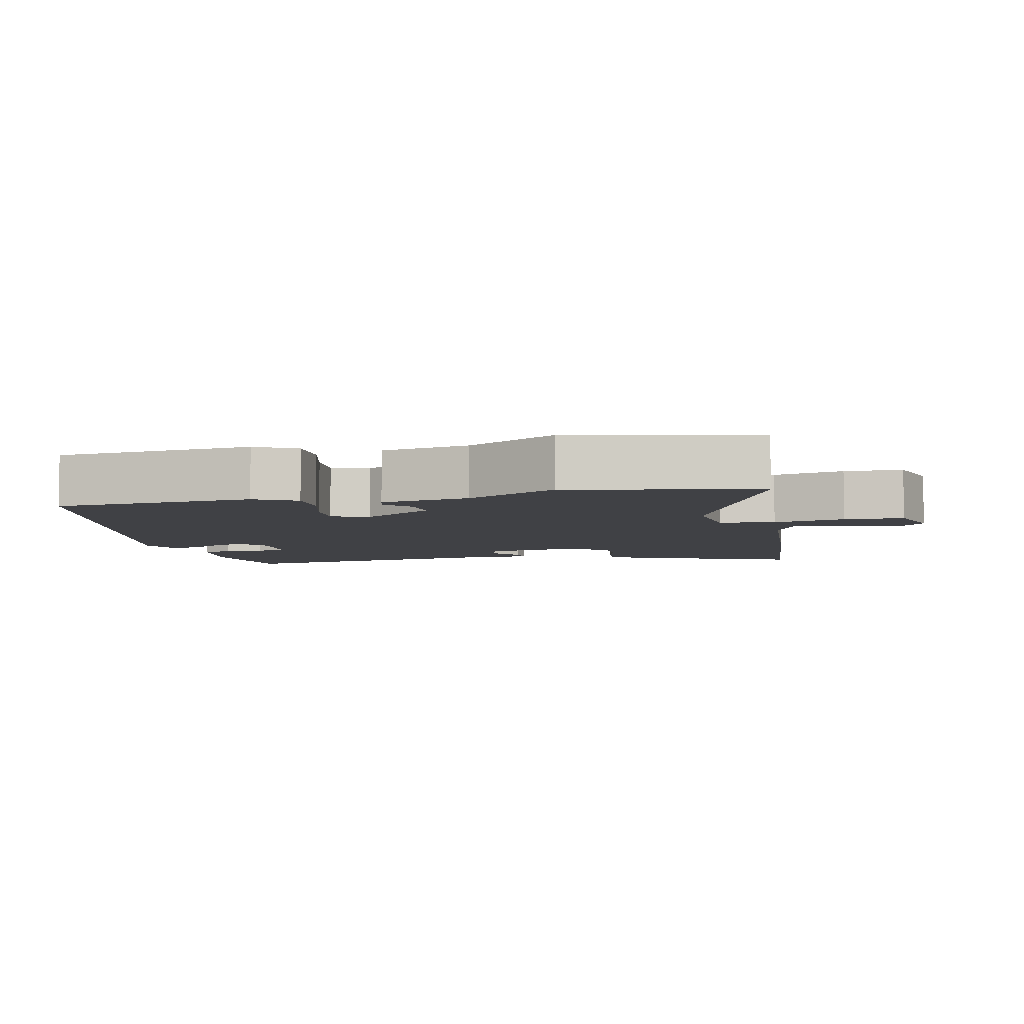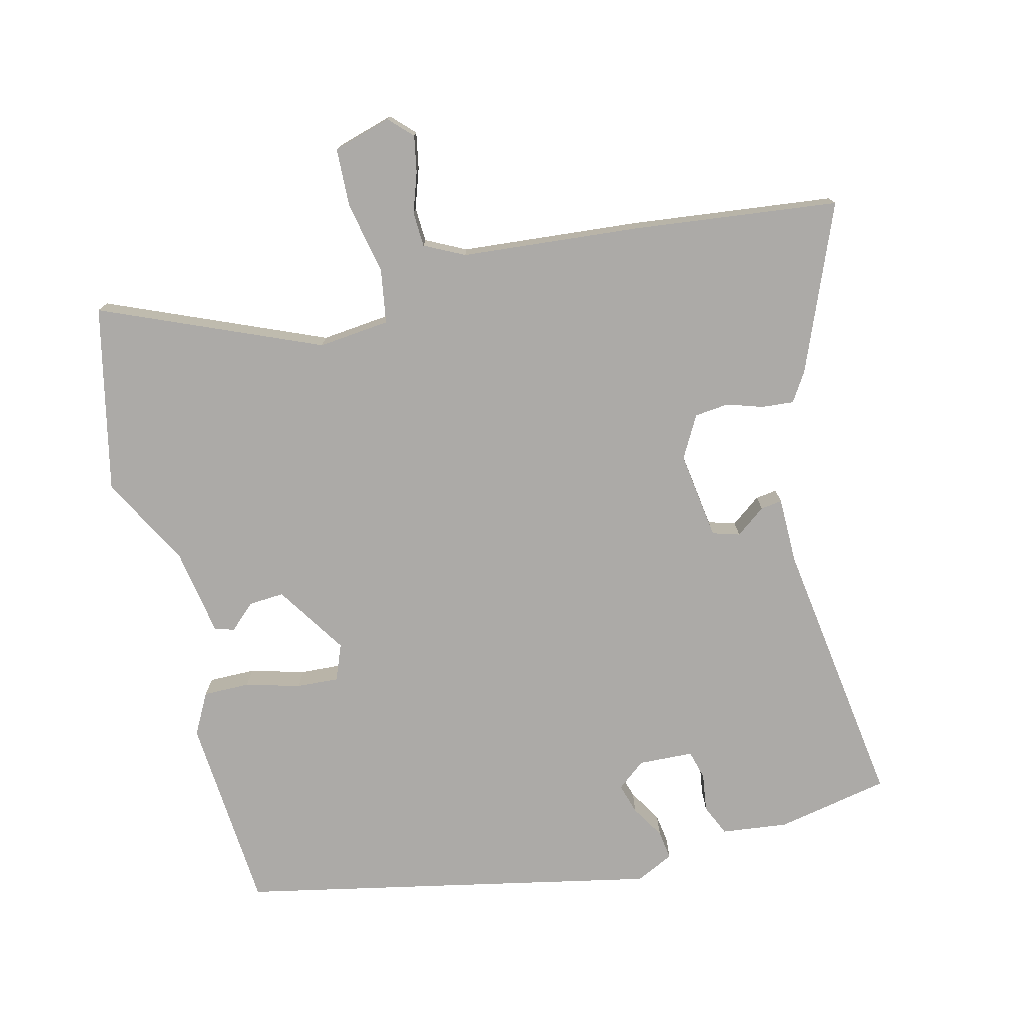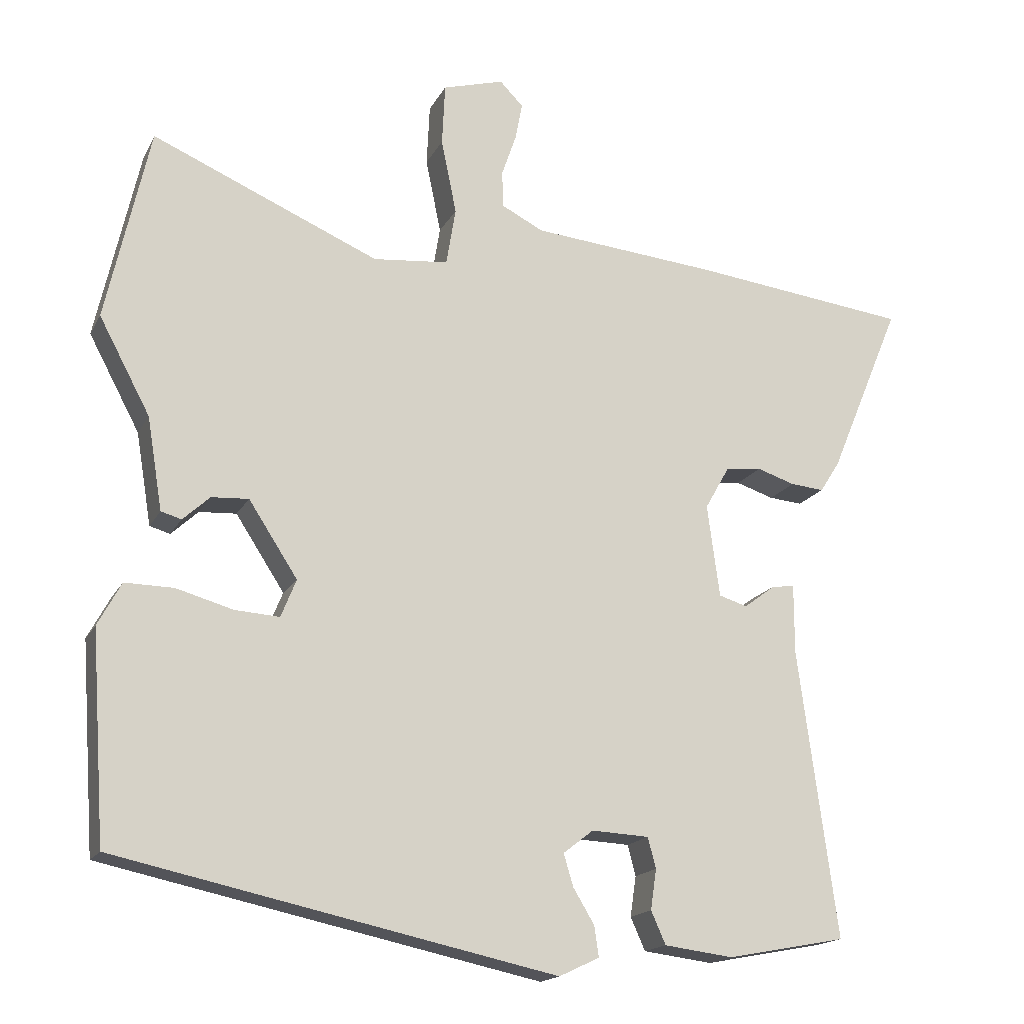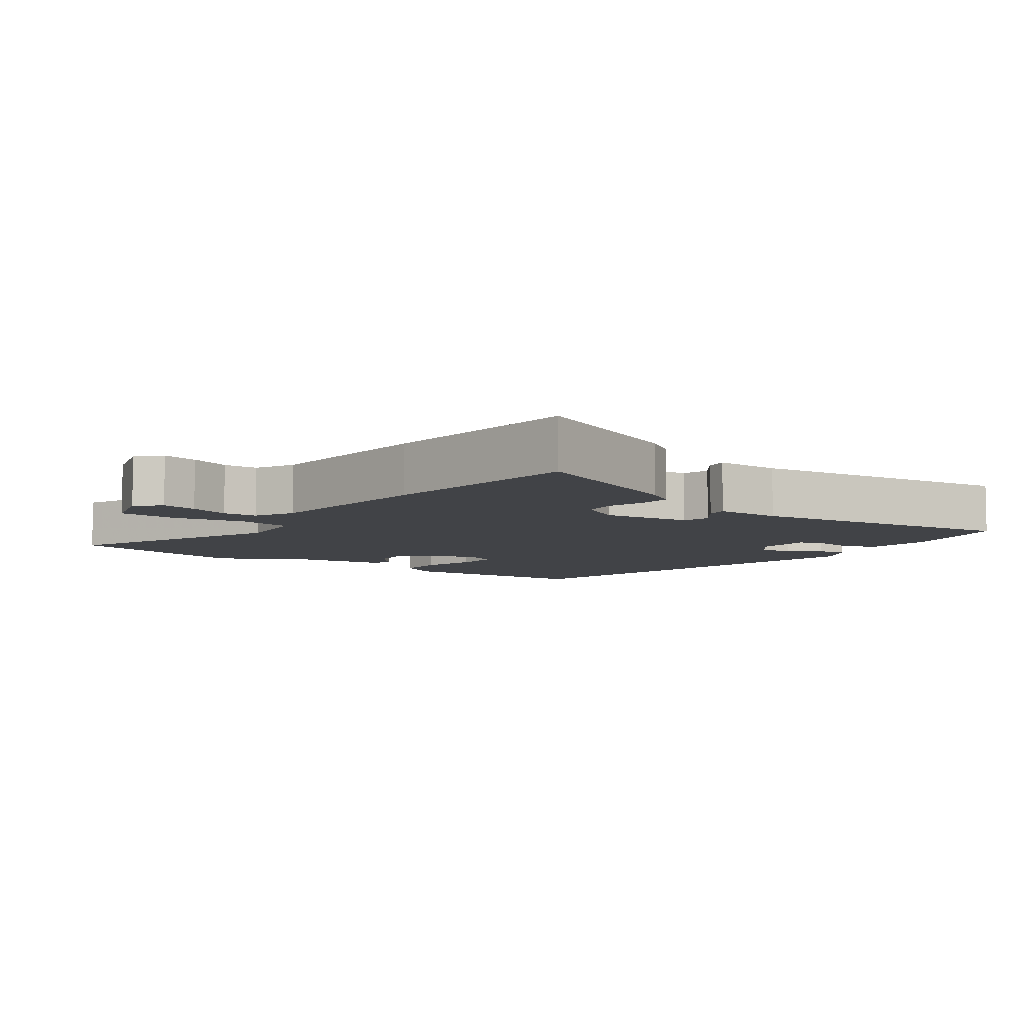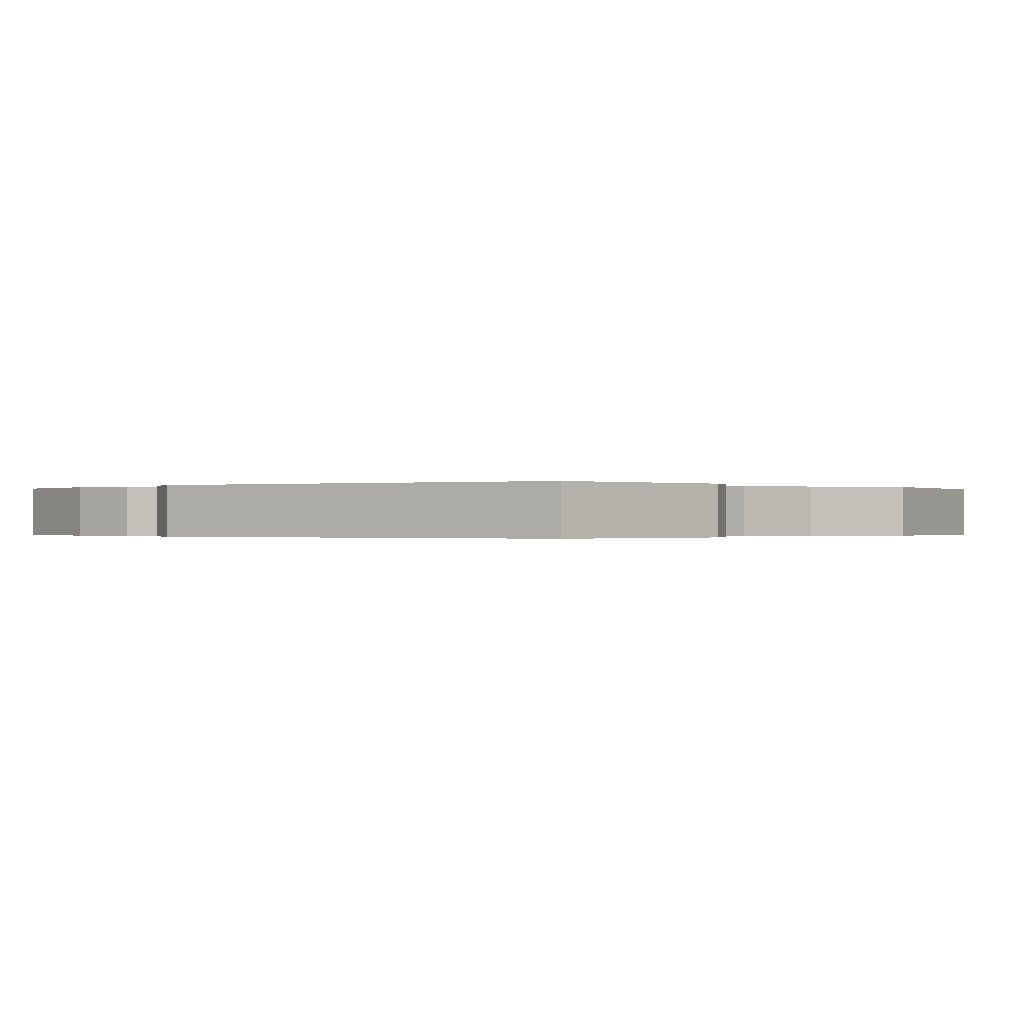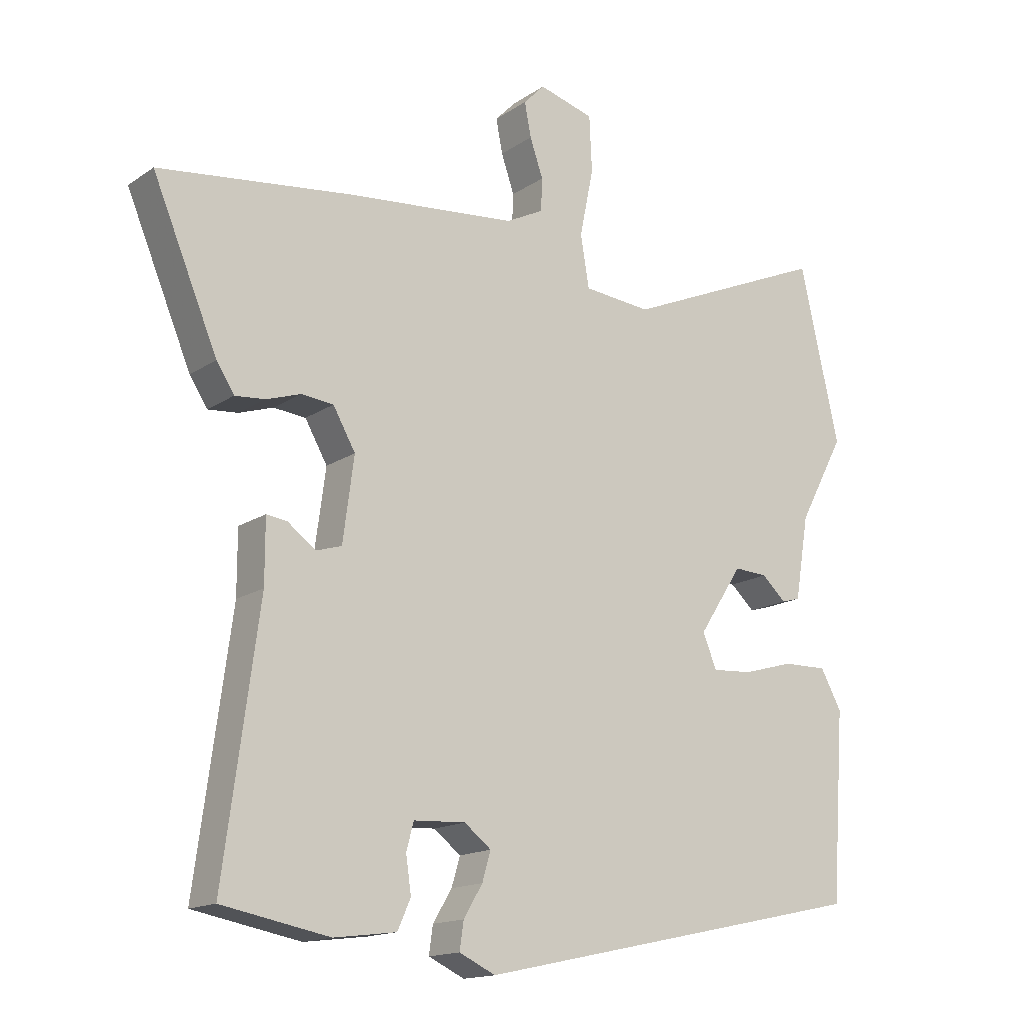
<metadata>
{"format":"obj","ext":"obj","renderer":"f3d","projection":"perspective","resolution":1024,"background":"white","views":[{"elev":-5.9,"azim":-76.4,"up":"+Y"},{"elev":-76.1,"azim":14.2,"up":"+Y"},{"elev":-17.0,"azim":-19.9,"up":"+Z"},{"elev":-7.2,"azim":54.3,"up":"+Y"},{"elev":-0.2,"azim":-137.0,"up":"+Y"},{"elev":-15.4,"azim":144.1,"up":"+Z"}]}
</metadata>
<code>
v -0.538 0.07 0.332
v -0.478 0.07 0.599
v -0.166 0.07 0.465
v -0.063 0.07 0.475
v -0.05 0.07 0.554
v -0.071 0.07 0.657
v -0.067 0.07 0.742
v 0.017 0.07 0.766
v 0.049 0.07 0.733
v 0.039 0.07 0.681
v 0.019 0.07 0.623
v 0.021 0.07 0.573
v 0.078 0.07 0.544
v 0.335 0.07 0.52
v 0.631 0.07 0.484
v 0.532 0.07 0.247
v 0.505 0.07 0.205
v 0.459 0.07 0.209
v 0.407 0.07 0.226
v 0.358 0.07 0.221
v 0.324 0.07 0.161
v 0.341 0.07 0.034
v 0.38 0.07 0.022
v 0.423 0.07 0.054
v 0.454 0.07 0.058
v 0.454 0.07 -0.038
v 0.507 0.07 -0.432
v 0.344 0.07 -0.463
v 0.249 0.07 -0.451
v 0.229 0.07 -0.406
v 0.237 0.07 -0.351
v 0.226 0.07 -0.309
v 0.147 0.07 -0.305
v 0.106 0.07 -0.337
v 0.119 0.07 -0.381
v 0.148 0.07 -0.429
v 0.154 0.07 -0.471
v 0.099 0.07 -0.497
v -0.503 0.07 -0.368
v -0.523 0.07 -0.084
v -0.491 0.07 -0.025
v -0.424 0.07 -0.026
v -0.346 0.07 -0.048
v -0.285 0.07 -0.052
v -0.264 0.07 0
v -0.331 0.07 0.103
v -0.382 0.07 0.1
v -0.419 0.07 0.066
v -0.447 0.07 0.074
v -0.468 0.07 0.201
v -0.538 0 0.332
v -0.478 0 0.599
v -0.166 0 0.465
v -0.063 0 0.475
v -0.05 0 0.554
v -0.071 0 0.657
v -0.067 0 0.742
v 0.017 0 0.766
v 0.049 0 0.733
v 0.039 0 0.681
v 0.019 0 0.623
v 0.021 0 0.573
v 0.078 0 0.544
v 0.335 0 0.52
v 0.631 0 0.484
v 0.532 0 0.247
v 0.505 0 0.205
v 0.459 0 0.209
v 0.407 0 0.226
v 0.358 0 0.221
v 0.324 0 0.161
v 0.341 0 0.034
v 0.38 0 0.022
v 0.423 0 0.054
v 0.454 0 0.058
v 0.454 0 -0.038
v 0.507 0 -0.432
v 0.344 0 -0.463
v 0.249 0 -0.451
v 0.229 0 -0.406
v 0.237 0 -0.351
v 0.226 0 -0.309
v 0.147 0 -0.305
v 0.106 0 -0.337
v 0.119 0 -0.381
v 0.148 0 -0.429
v 0.154 0 -0.471
v 0.099 0 -0.497
v -0.503 0 -0.368
v -0.523 0 -0.084
v -0.491 0 -0.025
v -0.424 0 -0.026
v -0.346 0 -0.048
v -0.285 0 -0.052
v -0.264 0 0
v -0.331 0 0.103
v -0.382 0 0.1
v -0.419 0 0.066
v -0.447 0 0.074
v -0.468 0 0.201
f 47 48 49 50
f 46 47 50 1
f 40 41 42 43
f 40 43 44
f 39 40 44
f 38 39 44
f 35 36 37 38
f 34 35 38 44
f 33 34 44 45
f 28 29 30 31
f 26 27 28 31
f 26 31 32
f 23 24 25 26
f 22 23 26 32
f 21 22 32 33
f 16 17 18 19
f 16 19 20
f 13 14 15 16
f 12 13 16 20
f 8 9 10 11
f 6 7 8 11
f 5 6 11 12
f 4 5 12 20
f 46 1 2 3
f 21 33 45 46
f 20 21 46
f 3 4 20 46
f 100 99 98 97
f 51 100 97 96
f 93 92 91 90
f 94 93 90
f 94 90 89
f 94 89 88
f 88 87 86 85
f 94 88 85 84
f 95 94 84 83
f 81 80 79 78
f 81 78 77 76
f 82 81 76
f 76 75 74 73
f 82 76 73 72
f 83 82 72 71
f 69 68 67 66
f 70 69 66
f 66 65 64 63
f 70 66 63 62
f 61 60 59 58
f 61 58 57 56
f 62 61 56 55
f 70 62 55 54
f 53 52 51 96
f 96 95 83 71
f 96 71 70
f 96 70 54 53
f 1 51 52 2
f 2 52 53 3
f 3 53 54 4
f 4 54 55 5
f 5 55 56 6
f 6 56 57 7
f 7 57 58 8
f 8 58 59 9
f 9 59 60 10
f 10 60 61 11
f 11 61 62 12
f 12 62 63 13
f 13 63 64 14
f 14 64 65 15
f 15 65 66 16
f 16 66 67 17
f 17 67 68 18
f 18 68 69 19
f 19 69 70 20
f 20 70 71 21
f 21 71 72 22
f 22 72 73 23
f 23 73 74 24
f 24 74 75 25
f 25 75 76 26
f 26 76 77 27
f 27 77 78 28
f 28 78 79 29
f 29 79 80 30
f 30 80 81 31
f 31 81 82 32
f 32 82 83 33
f 33 83 84 34
f 34 84 85 35
f 35 85 86 36
f 36 86 87 37
f 37 87 88 38
f 38 88 89 39
f 39 89 90 40
f 40 90 91 41
f 41 91 92 42
f 42 92 93 43
f 43 93 94 44
f 44 94 95 45
f 45 95 96 46
f 46 96 97 47
f 47 97 98 48
f 48 98 99 49
f 49 99 100 50
f 50 100 51 1

</code>
